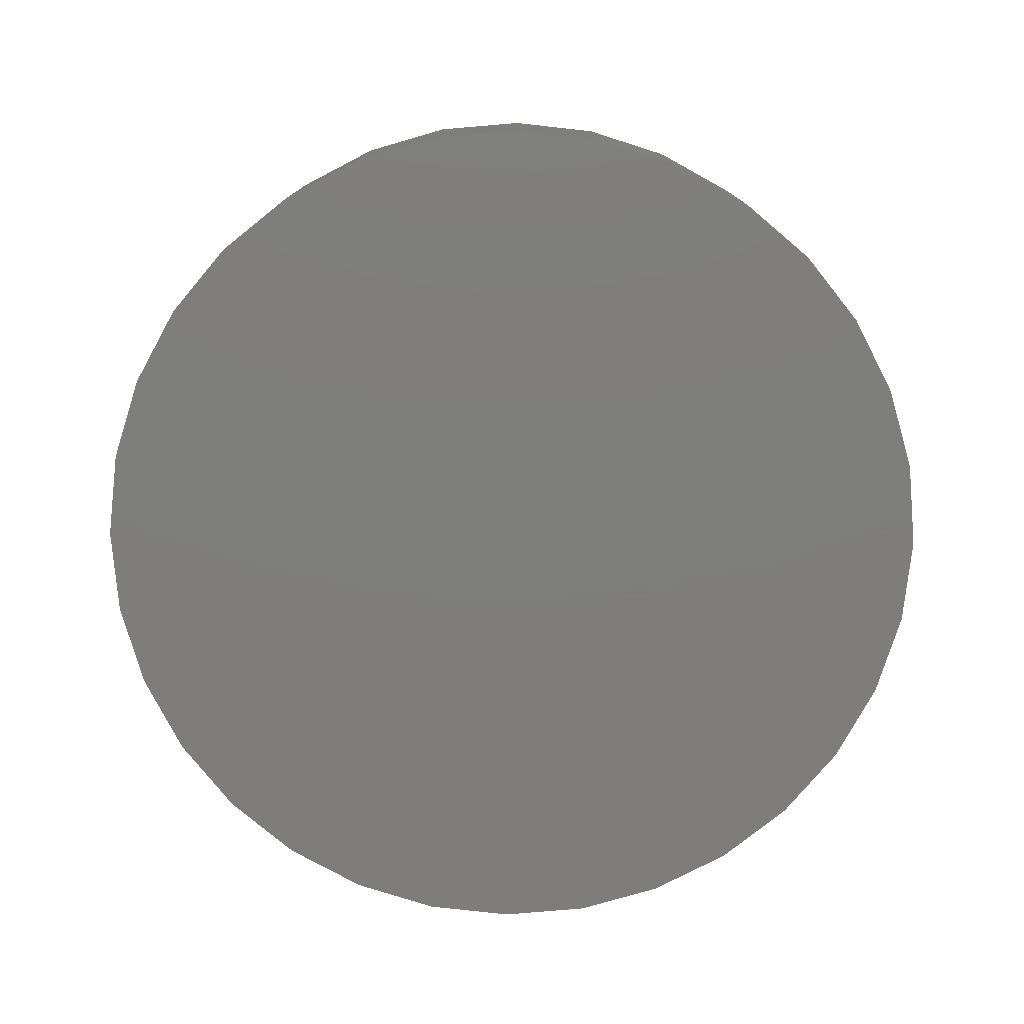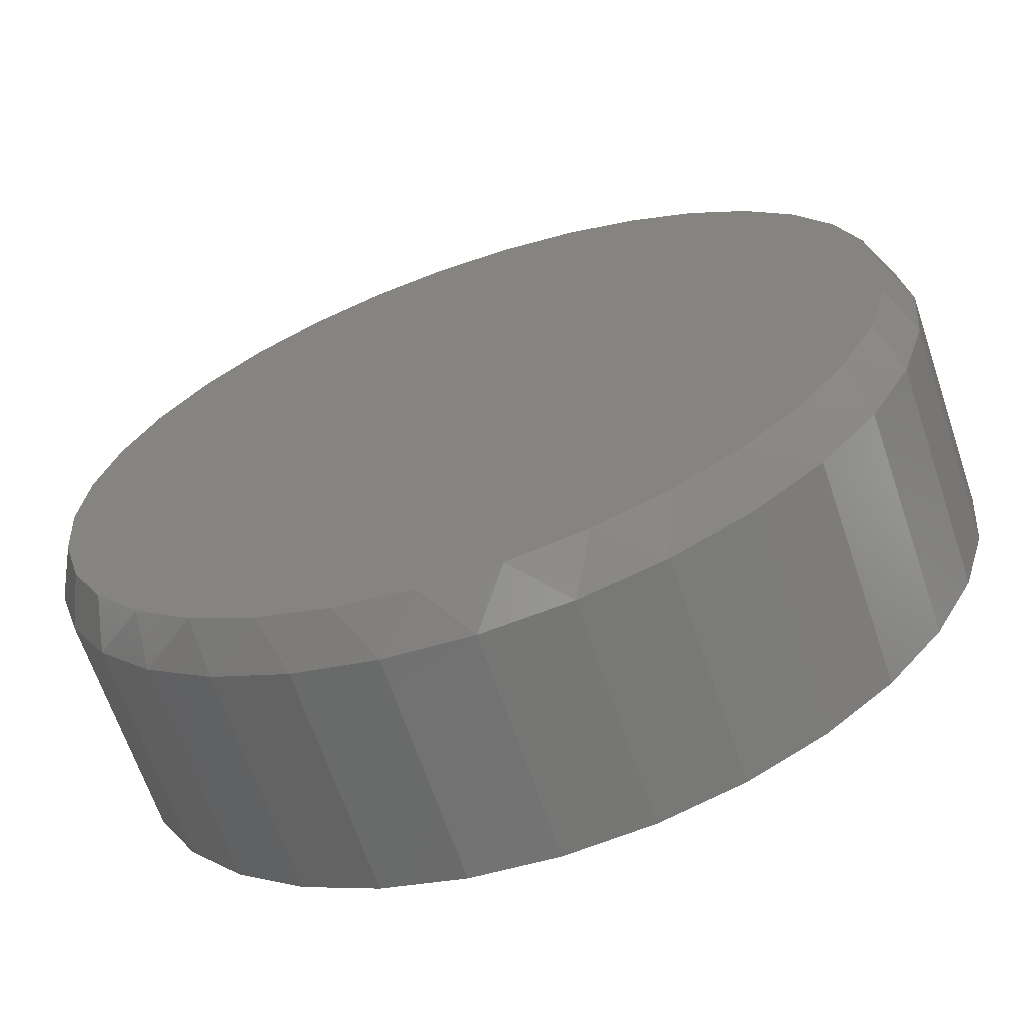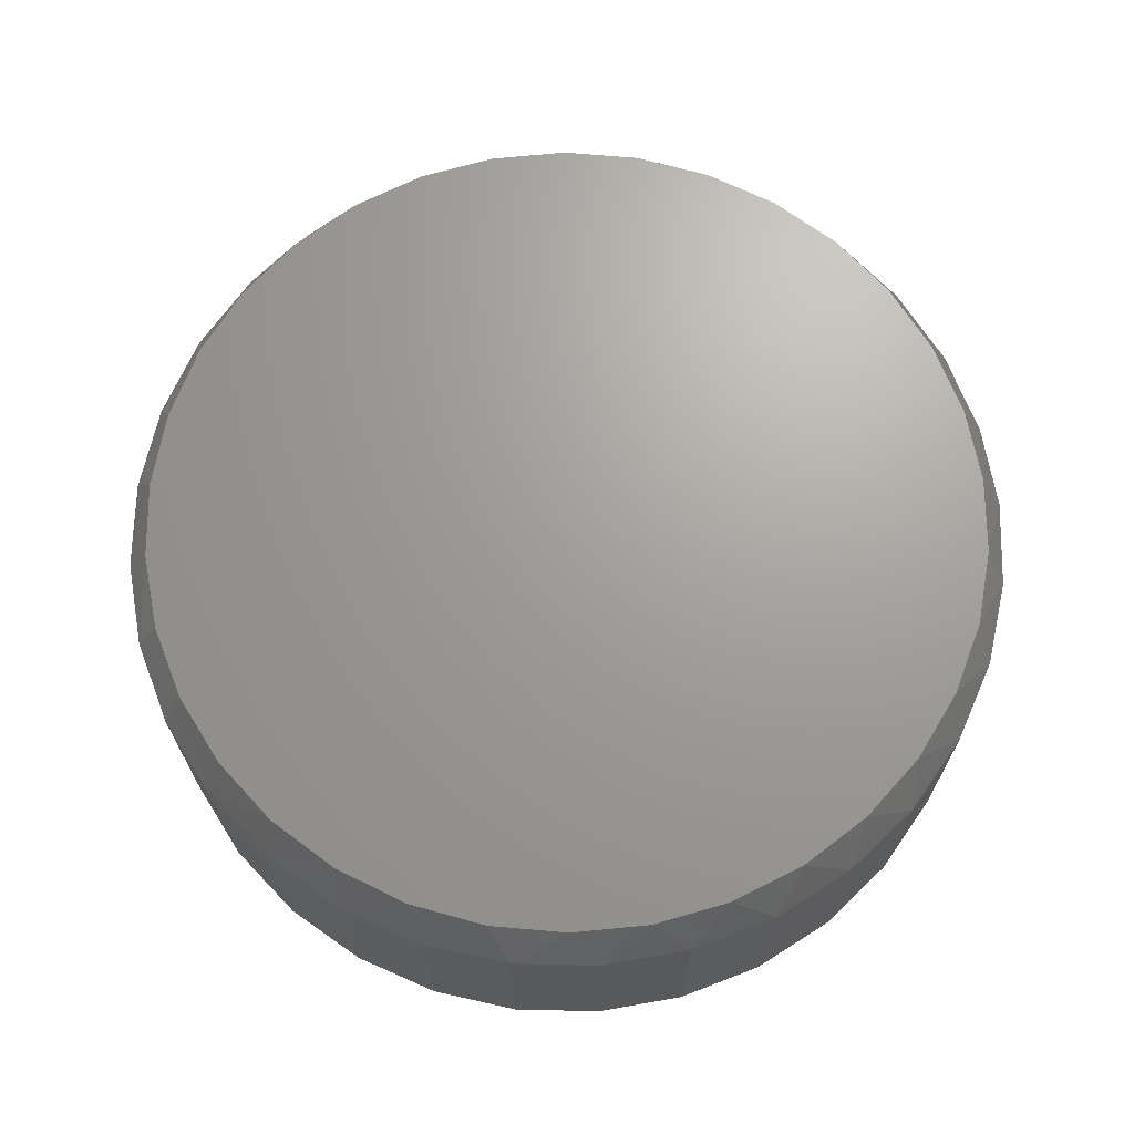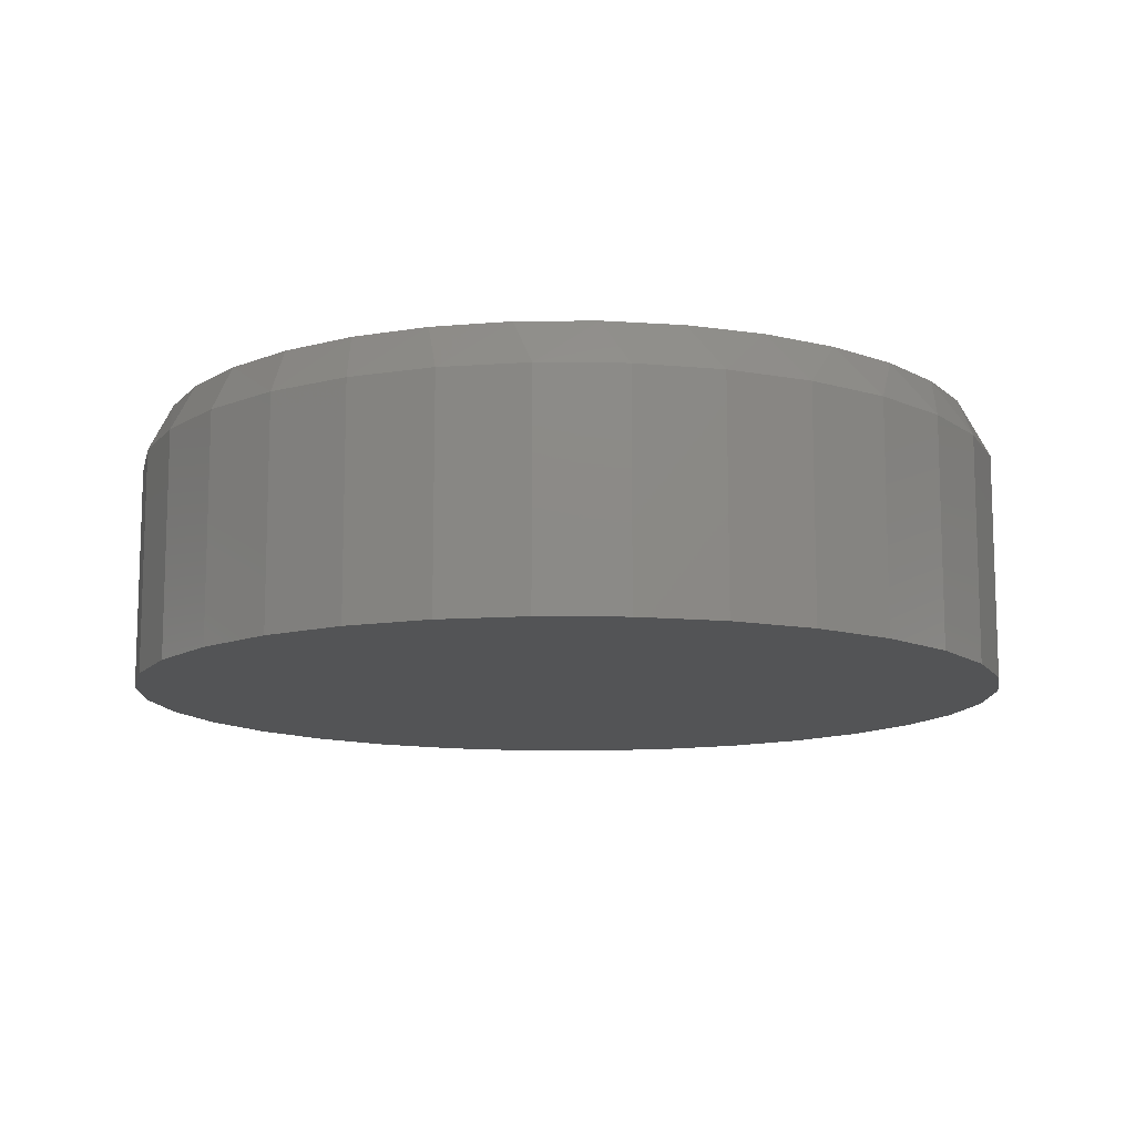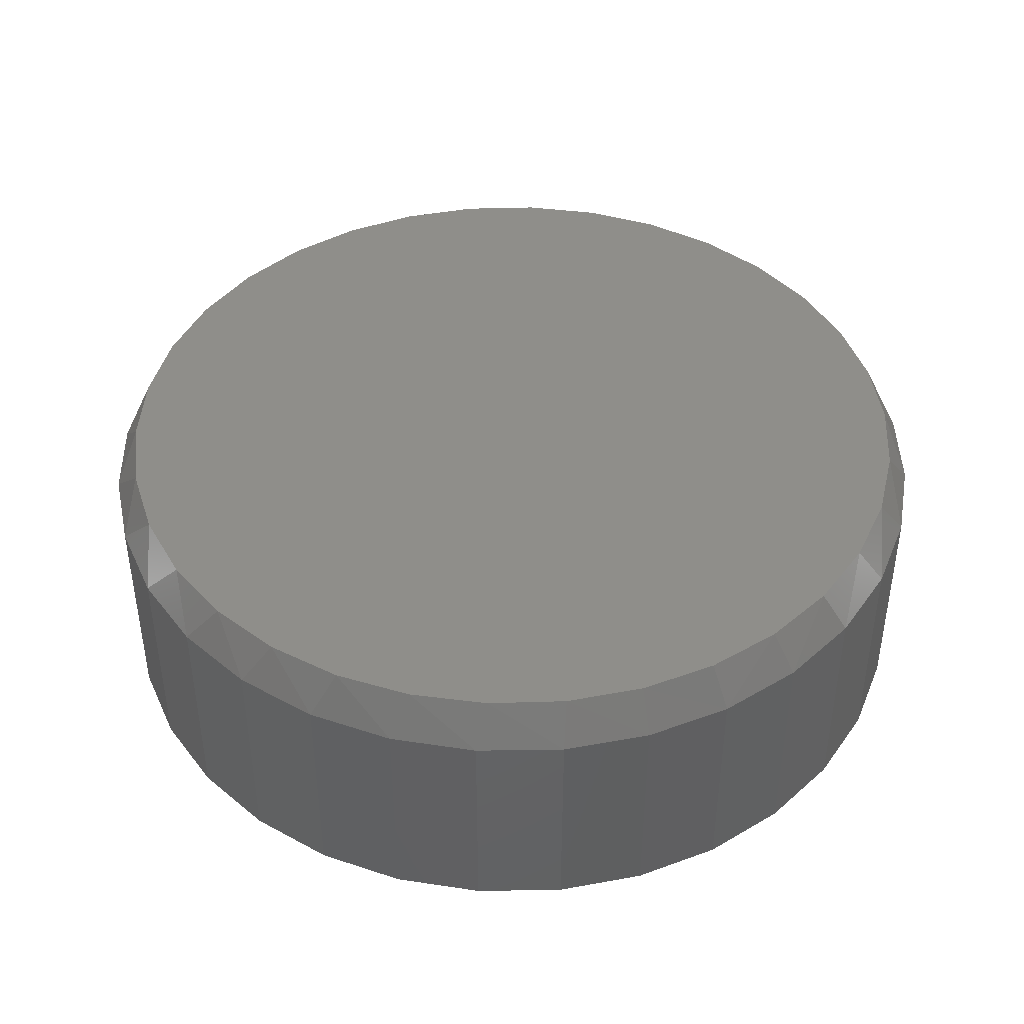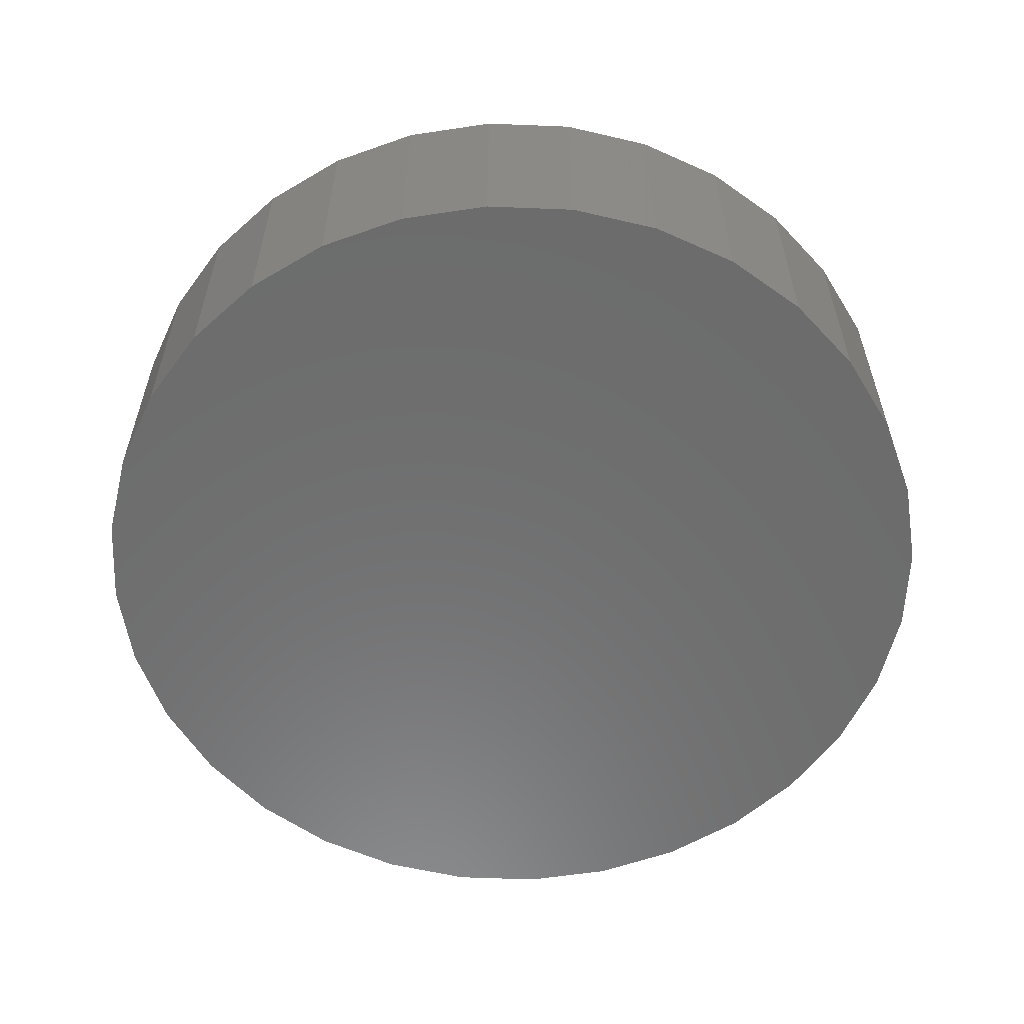
<metadata>
{"format":"stl","ext":"stl","renderer":"f3d","projection":"perspective","resolution":1024,"background":"white","views":[{"elev":-77.6,"azim":100.5,"up":"+Z"},{"elev":-66.0,"azim":18.7,"up":"+Y"},{"elev":68.5,"azim":-26.8,"up":"+Z"},{"elev":-11.9,"azim":139.0,"up":"+Z"},{"elev":43.0,"azim":72.1,"up":"+Z"},{"elev":-58.5,"azim":59.5,"up":"+Z"}]}
</metadata>
<code>
# stl→obj: 98 verts, 192 faces
v 0.3439 -0.03425 0.09375
v 0.3171 -0.03425 0.09375
v 0.2908 -0.03917 0.09375
v 0.3702 -0.03917 0.09375
v 0.2658 -0.04884 0.09375
v 0.3952 -0.04884 0.09375
v 0.3952 -0.3086 0.09375
v 0.2908 -0.3182 0.09375
v 0.3702 -0.3182 0.09375
v 0.3171 -0.3231 0.09375
v 0.3439 -0.3231 0.09375
v 0.4179 -0.06294 0.09375
v 0.2431 -0.06294 0.09375
v 0.4377 -0.08097 0.09375
v 0.2233 -0.08097 0.09375
v 0.4538 -0.1023 0.09375
v 0.2072 -0.1023 0.09375
v 0.4658 -0.1263 0.09375
v 0.1952 -0.1263 0.09375
v 0.4731 -0.152 0.09375
v 0.1879 -0.152 0.09375
v 0.4756 -0.1787 0.09375
v 0.1854 -0.1787 0.09375
v 0.4731 -0.2054 0.09375
v 0.1879 -0.2054 0.09375
v 0.4658 -0.2311 0.09375
v 0.1952 -0.2311 0.09375
v 0.4538 -0.2551 0.09375
v 0.2072 -0.2551 0.09375
v 0.4377 -0.2764 0.09375
v 0.2233 -0.2764 0.09375
v 0.4179 -0.2945 0.09375
v 0.2431 -0.2945 0.09375
v 0.2658 -0.3086 0.09375
v 0.4834 -0.1787 0
v 0.4834 -0.1787 0.07812
v 0.4805 -0.2085 0
v 0.4805 -0.2085 0.07812
v 0.4718 -0.2372 0
v 0.4718 -0.2372 0.07812
v 0.4576 -0.2636 0
v 0.4576 -0.2636 0.07812
v 0.4386 -0.2868 0
v 0.4386 -0.2868 0.07812
v 0.4154 -0.3058 0
v 0.4154 -0.3058 0.07812
v 0.389 -0.3199 0
v 0.389 -0.3199 0.07812
v 0.3603 -0.3286 0
v 0.3603 -0.3286 0.07812
v 0.3305 -0.3316 0
v 0.3305 -0.3316 0.07812
v 0.3007 -0.3286 0
v 0.3007 -0.3286 0.07812
v 0.272 -0.3199 0
v 0.272 -0.3199 0.07812
v 0.2456 -0.3058 0
v 0.2456 -0.3058 0.07812
v 0.2224 -0.2868 0
v 0.2224 -0.2868 0.07812
v 0.2034 -0.2636 0
v 0.2034 -0.2636 0.07812
v 0.1893 -0.2372 0
v 0.1893 -0.2372 0.07812
v 0.1806 -0.2085 0
v 0.1806 -0.2085 0.07812
v 0.1776 -0.1787 0
v 0.1776 -0.1787 0.07812
v 0.1806 -0.1489 0
v 0.1806 -0.1489 0.07812
v 0.1893 -0.1202 0
v 0.1893 -0.1202 0.07812
v 0.2034 -0.09377 0
v 0.2034 -0.09377 0.07812
v 0.2224 -0.0706 0
v 0.2224 -0.0706 0.07812
v 0.2456 -0.05159 0
v 0.2456 -0.05159 0.07812
v 0.272 -0.03746 0
v 0.272 -0.03746 0.07812
v 0.3007 -0.02876 0
v 0.3007 -0.02876 0.07812
v 0.3305 -0.02582 0
v 0.3305 -0.02582 0.07812
v 0.3603 -0.02876 0
v 0.3603 -0.02876 0.07812
v 0.389 -0.03746 0
v 0.389 -0.03746 0.07812
v 0.4154 -0.05159 0
v 0.4154 -0.05159 0.07812
v 0.4386 -0.0706 0
v 0.4386 -0.0706 0.07812
v 0.4576 -0.09377 0
v 0.4576 -0.09377 0.07812
v 0.4718 -0.1202 0
v 0.4718 -0.1202 0.07812
v 0.4805 -0.1489 0
v 0.4805 -0.1489 0.07812
f 1 2 3
f 1 3 4
f 4 3 5
f 4 5 6
f 7 8 9
f 9 8 10
f 9 10 11
f 6 5 12
f 12 5 13
f 12 13 14
f 14 13 15
f 14 15 16
f 16 15 17
f 16 17 18
f 18 17 19
f 18 19 20
f 20 19 21
f 20 21 22
f 22 21 23
f 22 23 24
f 24 23 25
f 24 25 26
f 26 25 27
f 26 27 28
f 28 27 29
f 28 29 30
f 30 29 31
f 30 31 32
f 32 31 33
f 32 33 7
f 7 33 34
f 7 34 8
f 35 36 37
f 37 36 38
f 37 38 39
f 39 38 40
f 39 40 41
f 41 40 42
f 41 42 43
f 43 42 44
f 43 44 45
f 45 44 46
f 45 46 47
f 47 46 48
f 47 48 49
f 49 48 50
f 49 50 51
f 51 50 52
f 51 52 53
f 53 52 54
f 53 54 55
f 55 54 56
f 55 56 57
f 57 56 58
f 57 58 59
f 59 58 60
f 59 60 61
f 61 60 62
f 61 62 63
f 63 62 64
f 63 64 65
f 65 64 66
f 65 66 67
f 67 66 68
f 67 68 69
f 69 68 70
f 69 70 71
f 71 70 72
f 71 72 73
f 73 72 74
f 73 74 75
f 75 74 76
f 75 76 77
f 77 76 78
f 77 78 79
f 79 78 80
f 79 80 81
f 81 80 82
f 81 82 83
f 83 82 84
f 83 84 85
f 85 84 86
f 85 86 87
f 87 86 88
f 87 88 89
f 89 88 90
f 89 90 91
f 91 90 92
f 91 92 93
f 93 92 94
f 93 94 95
f 95 94 96
f 95 96 97
f 97 96 98
f 97 98 35
f 35 98 36
f 98 96 18
f 96 94 16
f 18 96 16
f 94 92 14
f 16 94 14
f 92 90 12
f 14 92 12
f 90 88 6
f 12 90 6
f 88 86 4
f 6 88 4
f 86 84 1
f 4 86 1
f 3 2 82
f 2 84 82
f 1 84 2
f 5 3 80
f 3 82 80
f 13 5 78
f 5 80 78
f 15 13 76
f 13 78 76
f 17 15 74
f 15 76 74
f 72 19 17
f 17 74 72
f 19 72 70
f 19 70 21
f 21 70 68
f 21 68 23
f 18 20 98
f 98 20 22
f 98 22 36
f 66 64 27
f 64 62 29
f 27 64 29
f 62 60 31
f 29 62 31
f 60 58 33
f 31 60 33
f 58 56 34
f 33 58 34
f 56 54 8
f 34 56 8
f 54 52 10
f 8 54 10
f 9 11 50
f 11 52 50
f 10 52 11
f 7 9 48
f 9 50 48
f 32 7 46
f 7 48 46
f 30 32 44
f 32 46 44
f 28 30 42
f 30 44 42
f 40 26 28
f 28 42 40
f 26 40 38
f 26 38 24
f 24 38 36
f 24 36 22
f 27 25 66
f 66 25 23
f 66 23 68
f 83 85 81
f 79 81 85
f 87 79 85
f 49 53 47
f 51 53 49
f 53 55 47
f 47 55 57
f 47 57 45
f 45 57 59
f 45 59 43
f 43 59 61
f 43 61 41
f 41 61 63
f 41 63 39
f 39 63 65
f 39 65 37
f 37 65 67
f 37 67 35
f 35 67 69
f 35 69 97
f 97 69 71
f 97 71 95
f 95 71 73
f 95 73 93
f 93 73 75
f 93 75 91
f 91 75 77
f 91 77 89
f 89 77 79
f 89 79 87

</code>
